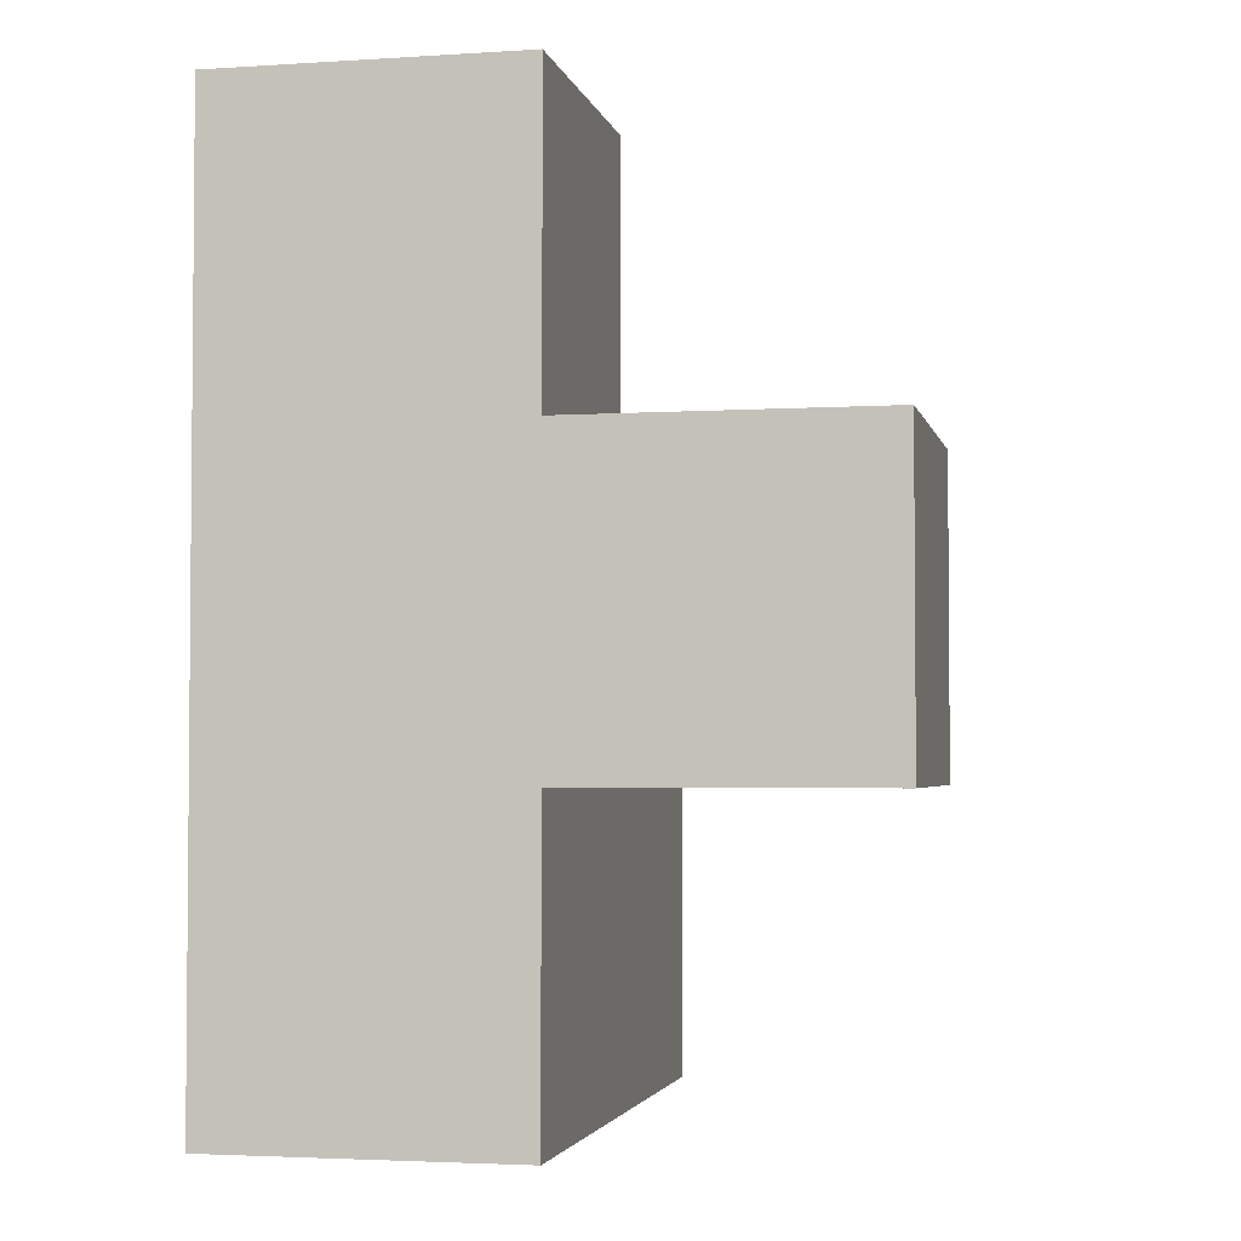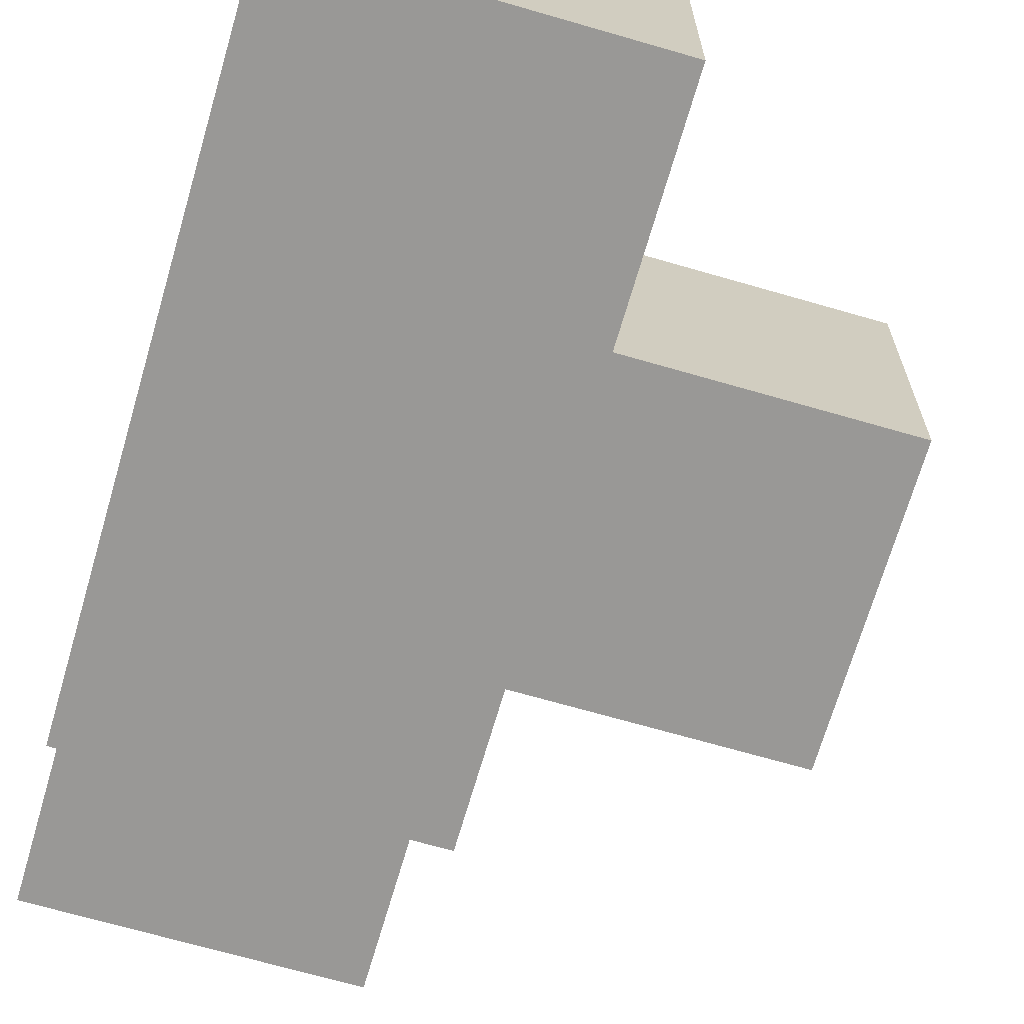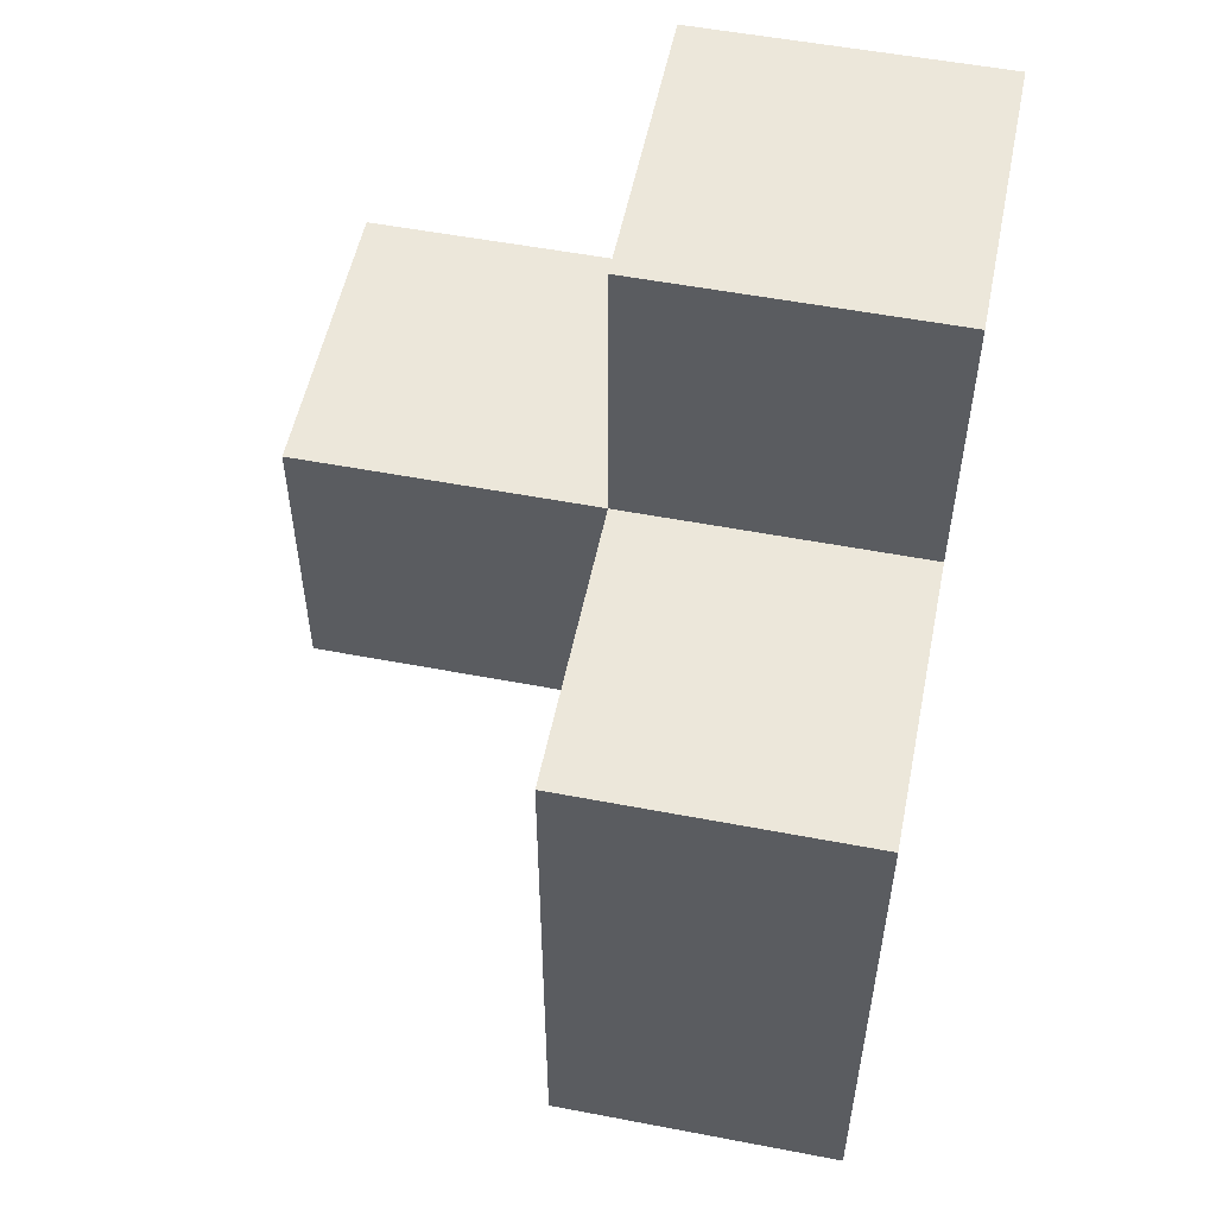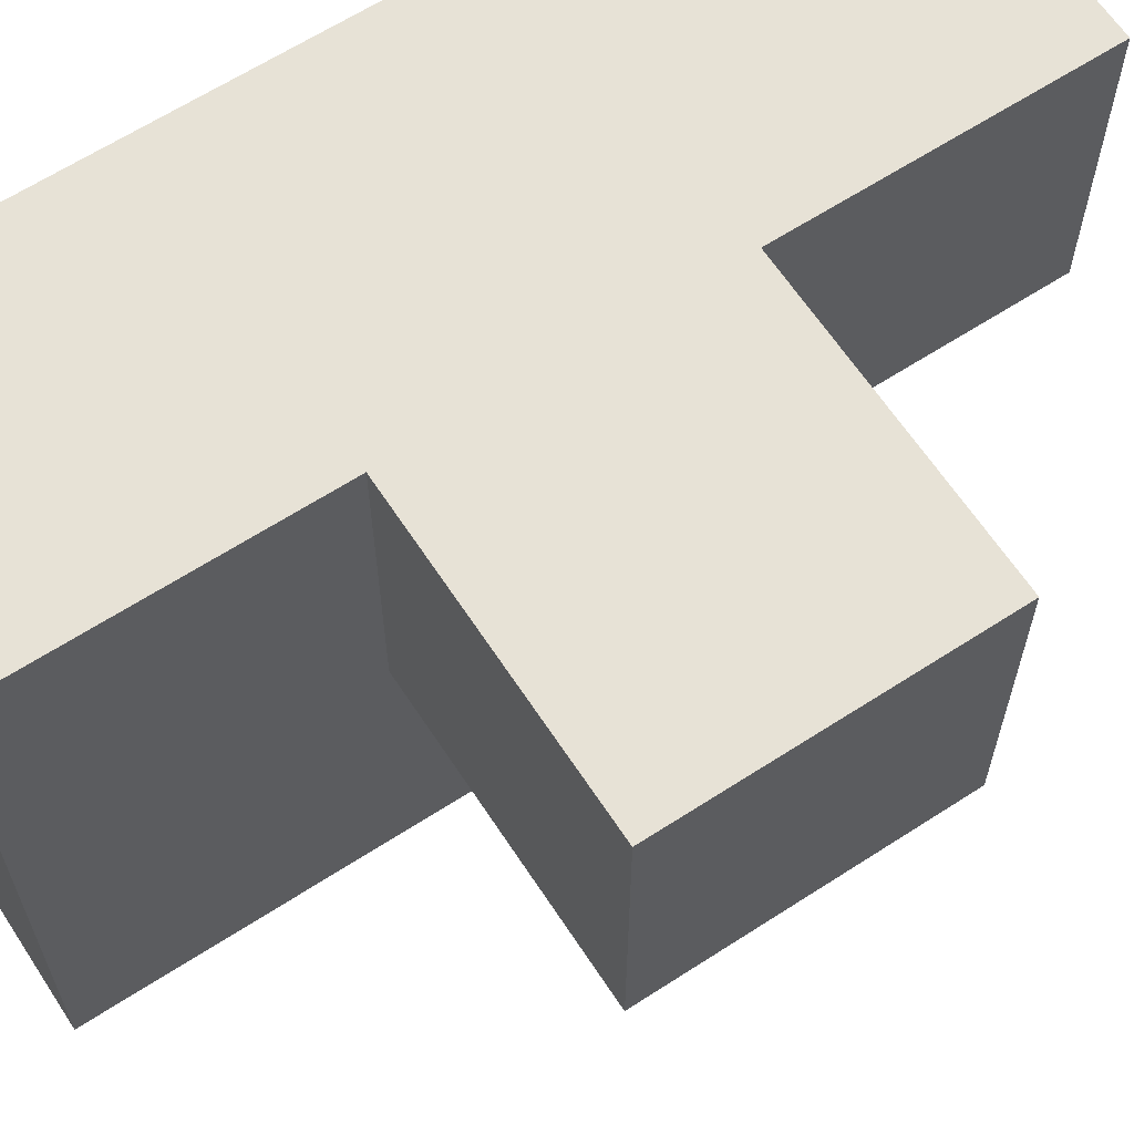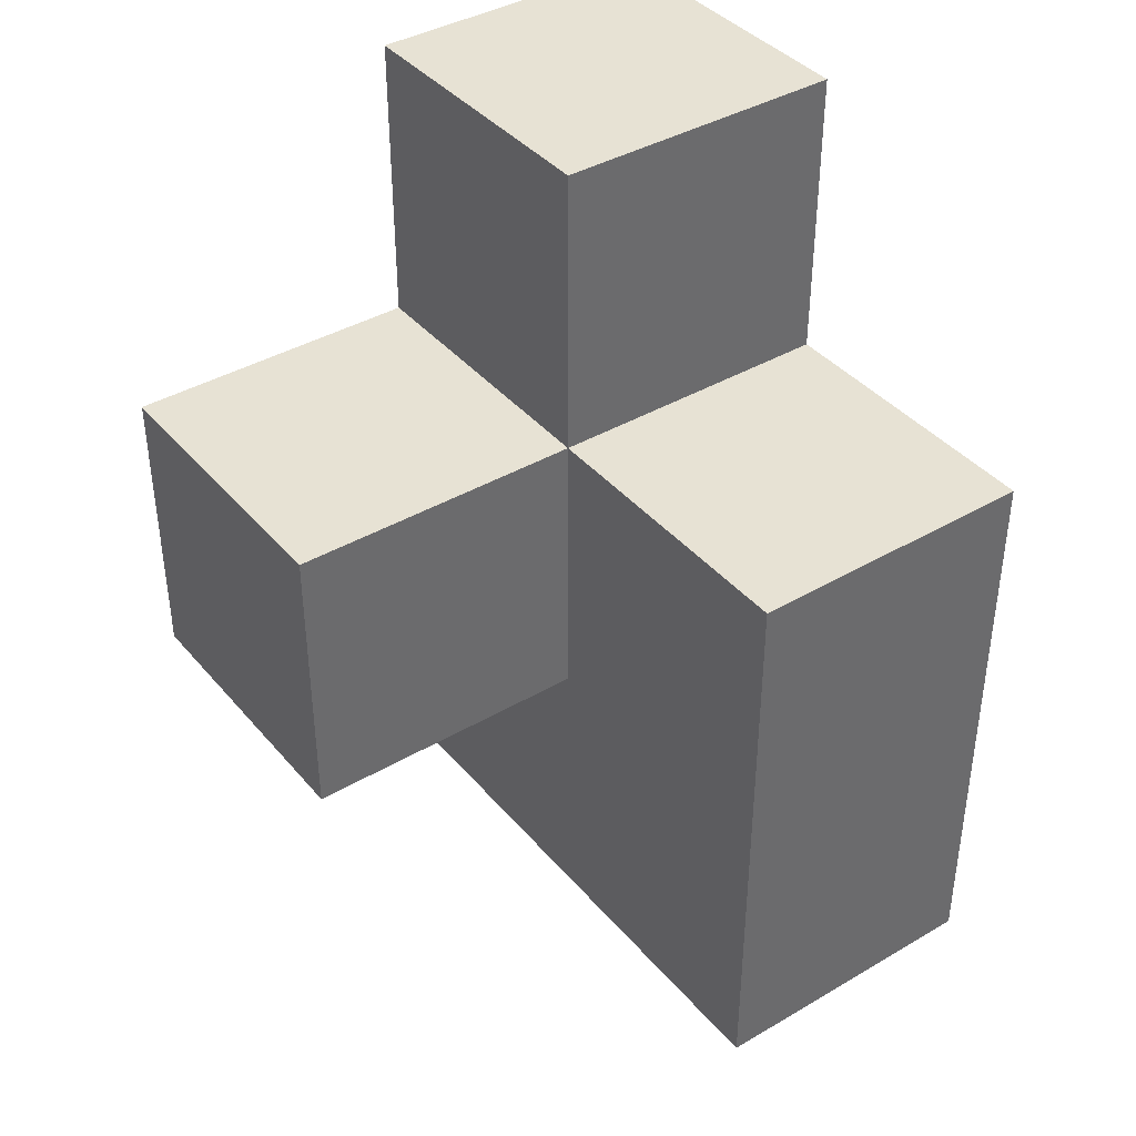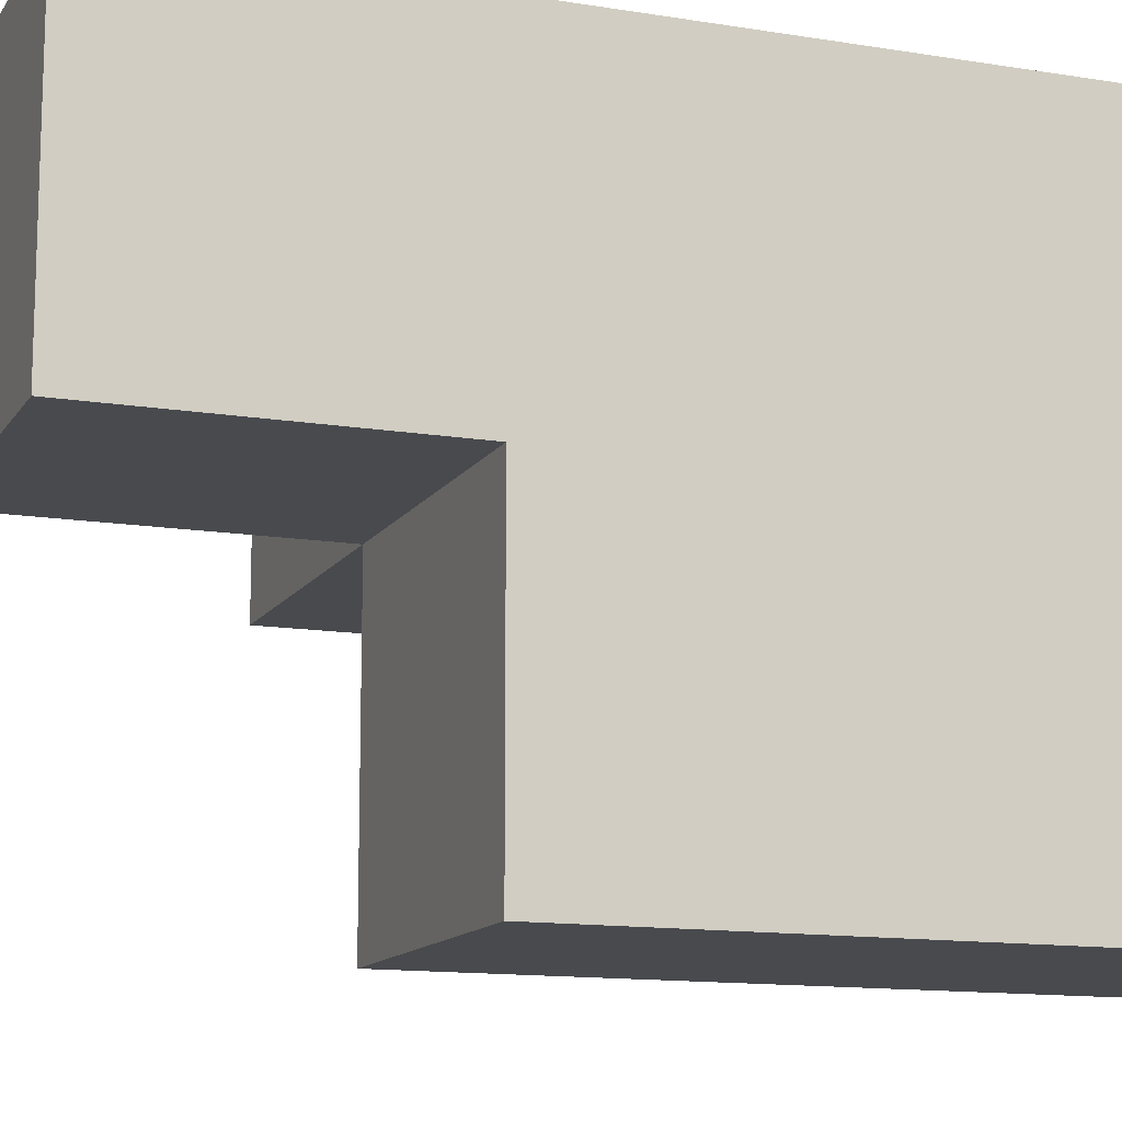
<metadata>
{"format":"obj","ext":"obj","renderer":"f3d","projection":"perspective","resolution":1024,"background":"white","views":[{"elev":-3.1,"azim":-167.8,"up":"+Z"},{"elev":-68.6,"azim":163.8,"up":"+Y"},{"elev":53.9,"azim":11.5,"up":"+Z"},{"elev":63.7,"azim":-123.2,"up":"+Y"},{"elev":39.8,"azim":-35.9,"up":"+Z"},{"elev":-12.9,"azim":69.3,"up":"+Y"}]}
</metadata>
<code>
v 1.993 2.012 1.994
v 1.003 2.012 1.994
v 1.003 3.002 2.984
v 1.003 3.992 1.994
v 1.003 3.002 0.01385
v 1.993 3.992 1.994
v 1.993 3.002 0.01385
v 1.993 3.002 2.984
v 0.01269 3.992 1.004
v 1.993 2.012 1.004
v 0.01269 3.002 1.994
v 1.003 3.992 1.004
v 1.003 2.012 1.004
v 1.003 3.002 1.994
v 1.993 3.002 1.994
v 1.993 3.992 1.004
v 1.993 2.012 0.01385
v 0.01269 3.002 1.004
v 1.003 2.012 0.01385
v 1.003 3.002 1.004
v 1.003 3.992 0.01385
v 1.003 3.992 2.984
v 1.993 3.992 0.01385
v 1.993 3.992 2.984
v 1.993 3.002 1.004
v 0.01269 3.992 1.994
f 16 12 6
f 4 6 12
f 25 16 15
f 6 15 16
f 3 8 22
f 24 22 8
f 14 15 3
f 8 3 15
f 6 4 24
f 22 24 4
f 4 14 22
f 3 22 14
f 15 6 8
f 24 8 6
f 2 1 14
f 15 14 1
f 13 10 2
f 1 2 10
f 20 13 14
f 2 14 13
f 10 25 1
f 15 1 25
f 20 18 12
f 9 12 18
f 11 14 26
f 4 26 14
f 18 20 11
f 14 11 20
f 12 9 4
f 26 4 9
f 9 18 26
f 11 26 18
f 17 19 7
f 5 7 19
f 19 17 13
f 10 13 17
f 5 19 20
f 13 20 19
f 17 7 10
f 25 10 7
f 7 5 23
f 21 23 5
f 23 21 16
f 12 16 21
f 21 5 12
f 20 12 5
f 7 23 25
f 16 25 23

</code>
